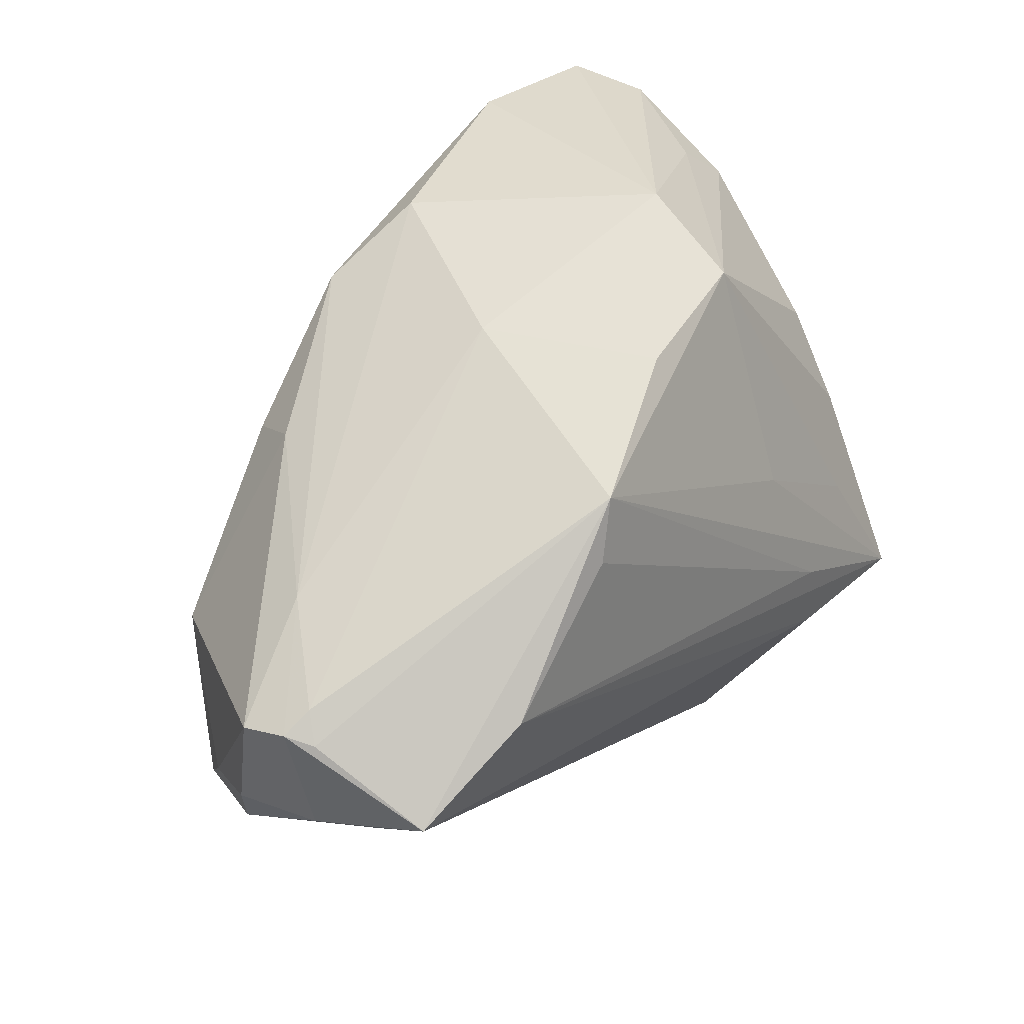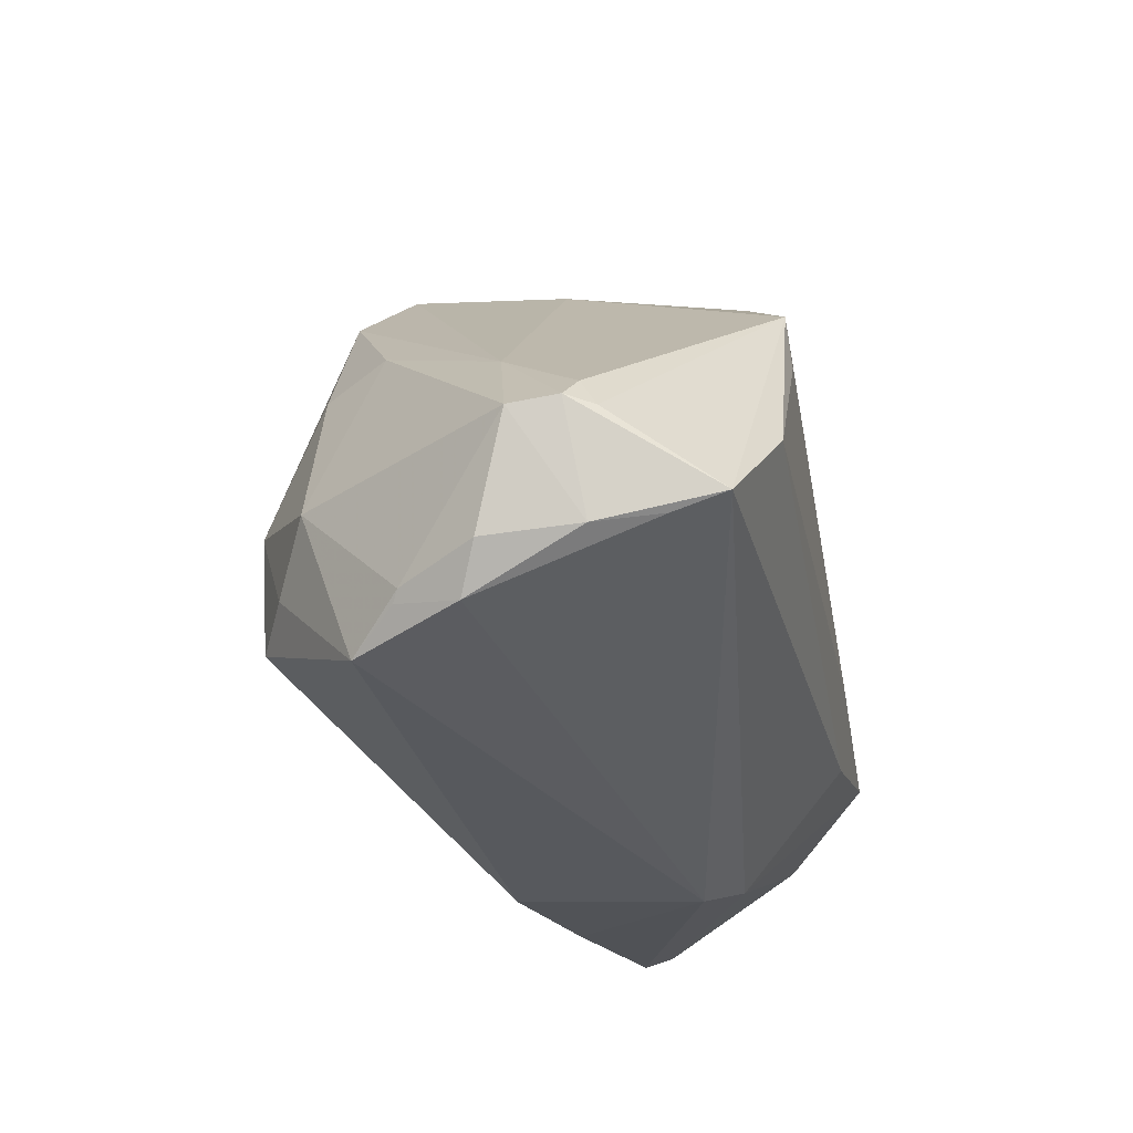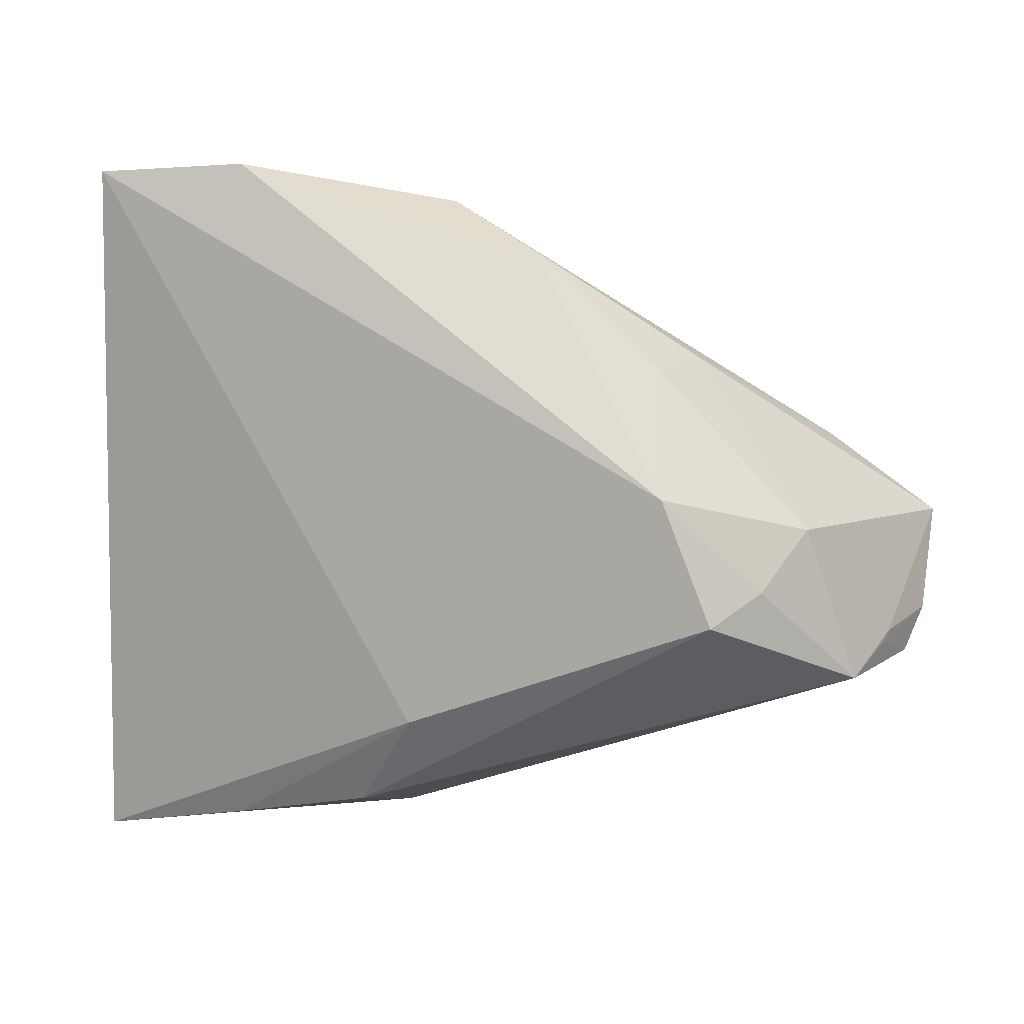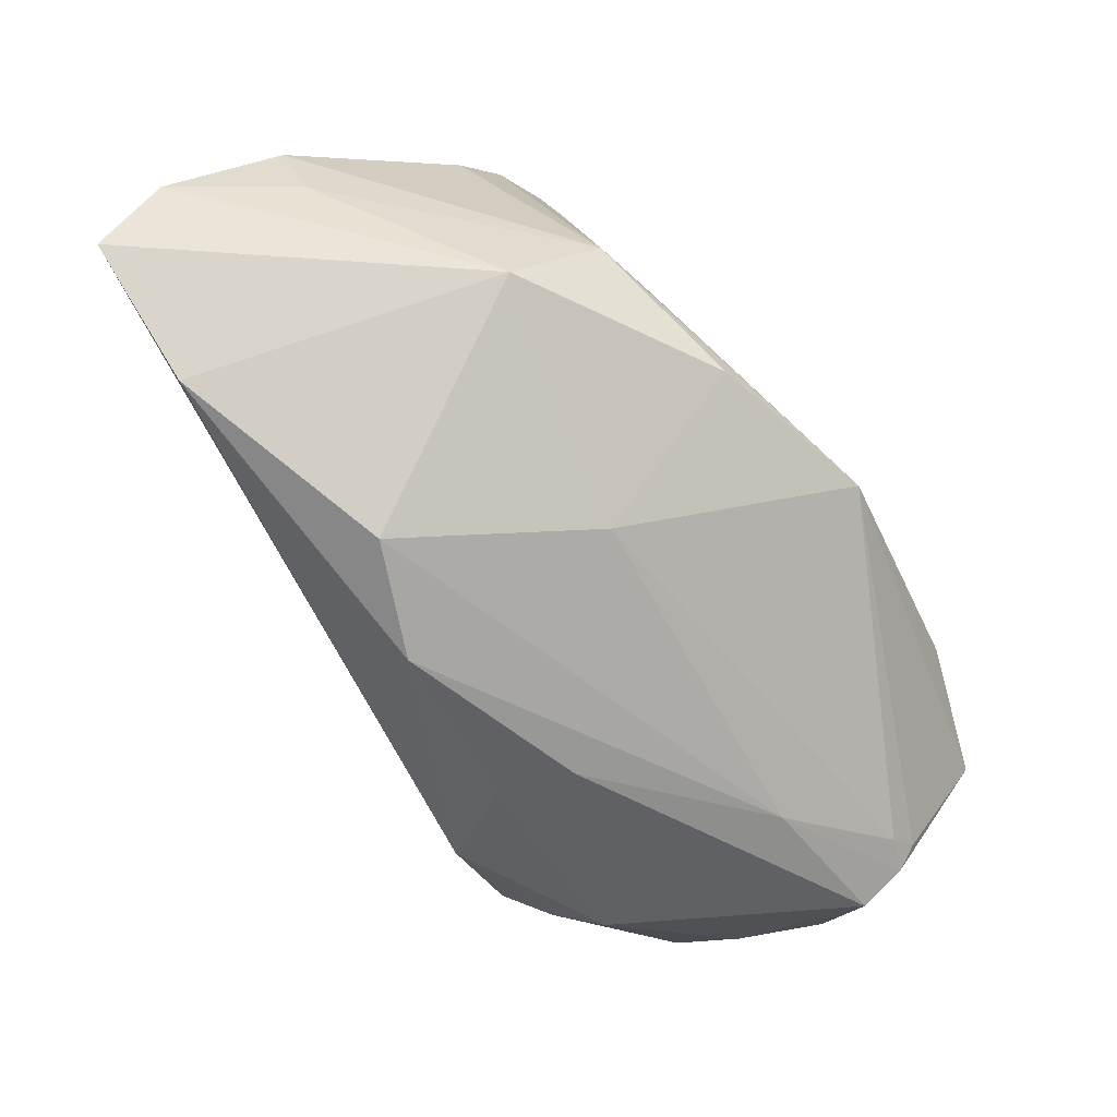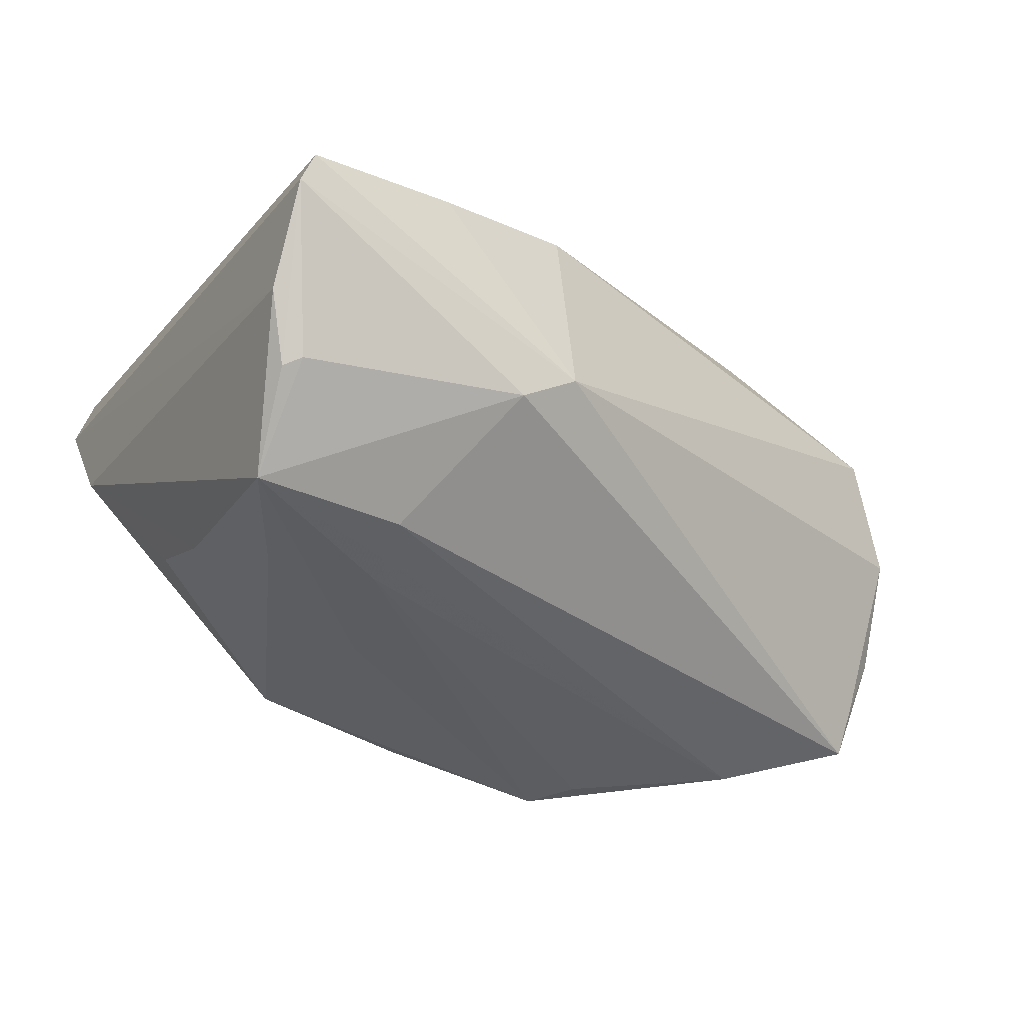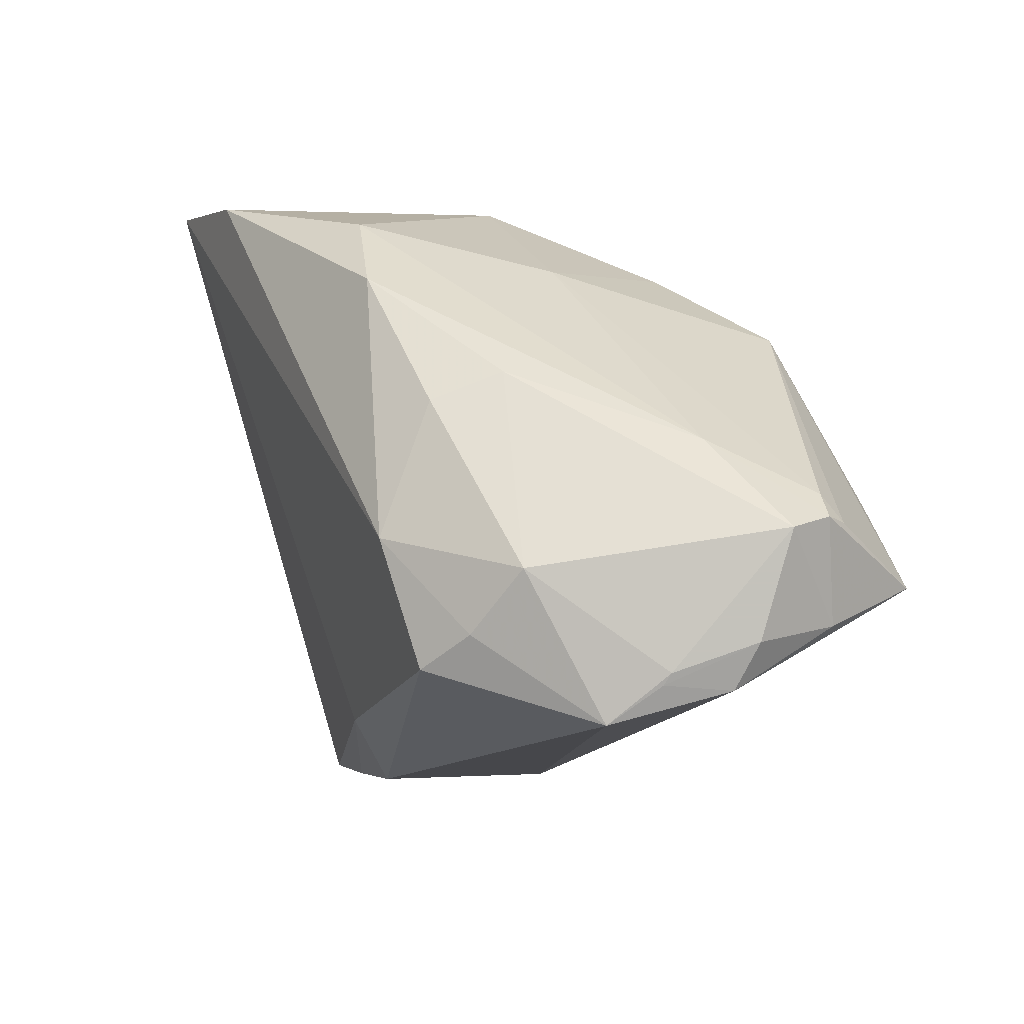
<metadata>
{"format":"obj","ext":"obj","renderer":"f3d","projection":"perspective","resolution":1024,"background":"white","views":[{"elev":32.9,"azim":129.3,"up":"+Y"},{"elev":-16.7,"azim":101.8,"up":"+Y"},{"elev":-5.2,"azim":8.6,"up":"+Y"},{"elev":74.4,"azim":55.1,"up":"+Y"},{"elev":-39.8,"azim":-33.3,"up":"+Z"},{"elev":2.3,"azim":60.6,"up":"+Y"}]}
</metadata>
<code>
v 0.0509 -0.02246 0.01398
v 0.03194 0.01747 0.01659
v 0.03423 -0.017 0.02882
v -0.02236 -0.02046 -0.02808
v 0.02407 0.02215 -0.02772
v 0.01427 0.03078 -0.0005192
v -0.03584 0.01705 -0.0143
v 0.05576 -0.01057 -0.01937
v -0.04366 0.03846 0.01876
v 0.05845 -0.01186 -0.01178
v 0.04549 -0.004854 0.02154
v 0.06049 0.0008514 -0.009652
v 0.02881 -0.001998 0.03135
v 0.0549 -0.008295 -0.02548
v 0.05888 1.321e-05 -0.01289
v 0.006688 0.03056 -0.02119
v 0.05455 -0.01786 0.008718
v 0.05732 -0.01863 0.00109
v 0.04837 0.009553 -0.0006646
v 0.02659 0.01487 -0.02869
v -0.01306 0.04051 -0.006239
v -0.04301 0.03019 0.004417
v -0.009335 -0.03836 -0.01243
v -0.04316 -0.02896 -0.0201
v 0.01344 0.02914 0.02545
v 0.04009 -0.01263 0.02546
v -0.02283 0.04051 0.02928
v -0.01102 -0.03746 0.01086
v -0.01208 0.03349 -0.01764
v -0.03659 0.005763 -0.02021
v 0.0573 0.003274 -0.01076
v -0.01333 0.005855 -0.02635
v -0.01553 -0.03658 -0.01649
v -0.02044 -0.01115 -0.02911
v -0.03607 0.0351 0.00525
v 0.05972 -0.01302 -0.0008093
v -0.04815 -0.03993 -0.002188
v 0.04194 0.00101 -0.02911
v -0.04096 0.04051 0.02815
v -0.04712 -0.04118 0.001379
v -0.03099 -0.003901 -0.02587
v 0.02833 0.01408 0.02446
v 0.06136 -0.0001565 -0.004061
v 0.05521 -0.01644 0.008083
v -0.003551 -0.02791 0.01926
v 0.002601 0.03682 0.02127
v -0.04054 -0.01961 -0.02878
v -0.04673 -0.03233 -0.01264
v -0.02822 -0.03942 0.00652
v -0.04135 -0.03045 -0.01906
f 37 40 9
f 9 48 37
f 9 40 39
f 40 45 39
f 32 5 47
f 32 29 5
f 9 39 21
f 5 14 38
f 24 48 47
f 24 37 48
f 6 21 46
f 17 18 36
f 1 18 17
f 22 48 9
f 47 48 22
f 29 7 22
f 30 7 29
f 47 22 30
f 30 22 7
f 41 32 47
f 29 32 41
f 47 30 41
f 41 30 29
f 5 29 16
f 29 21 16
f 16 6 5
f 21 6 16
f 46 21 27
f 27 21 39
f 5 38 20
f 47 38 4
f 4 38 14
f 40 37 23
f 23 18 1
f 36 18 10
f 14 12 10
f 10 43 36
f 10 12 43
f 19 6 46
f 43 12 19
f 15 14 5
f 15 12 14
f 9 21 35
f 35 22 9
f 35 21 29
f 29 22 35
f 13 11 42
f 13 27 39
f 13 45 3
f 13 39 45
f 47 5 34
f 5 20 34
f 34 38 47
f 34 20 38
f 33 23 37
f 47 4 33
f 33 4 14
f 14 23 33
f 40 23 49
f 49 45 40
f 28 23 1
f 28 1 3
f 28 49 23
f 3 45 28
f 45 49 28
f 14 10 8
f 8 10 18
f 8 23 14
f 18 23 8
f 43 19 2
f 2 11 43
f 42 11 2
f 31 15 5
f 12 15 31
f 31 19 12
f 5 6 31
f 6 19 31
f 1 17 44
f 44 11 1
f 43 11 44
f 36 43 44
f 44 17 36
f 26 13 3
f 11 13 26
f 3 1 26
f 1 11 26
f 37 24 50
f 50 33 37
f 50 24 47
f 47 33 50
f 25 19 46
f 25 2 19
f 42 2 25
f 46 27 25
f 25 13 42
f 27 13 25

</code>
